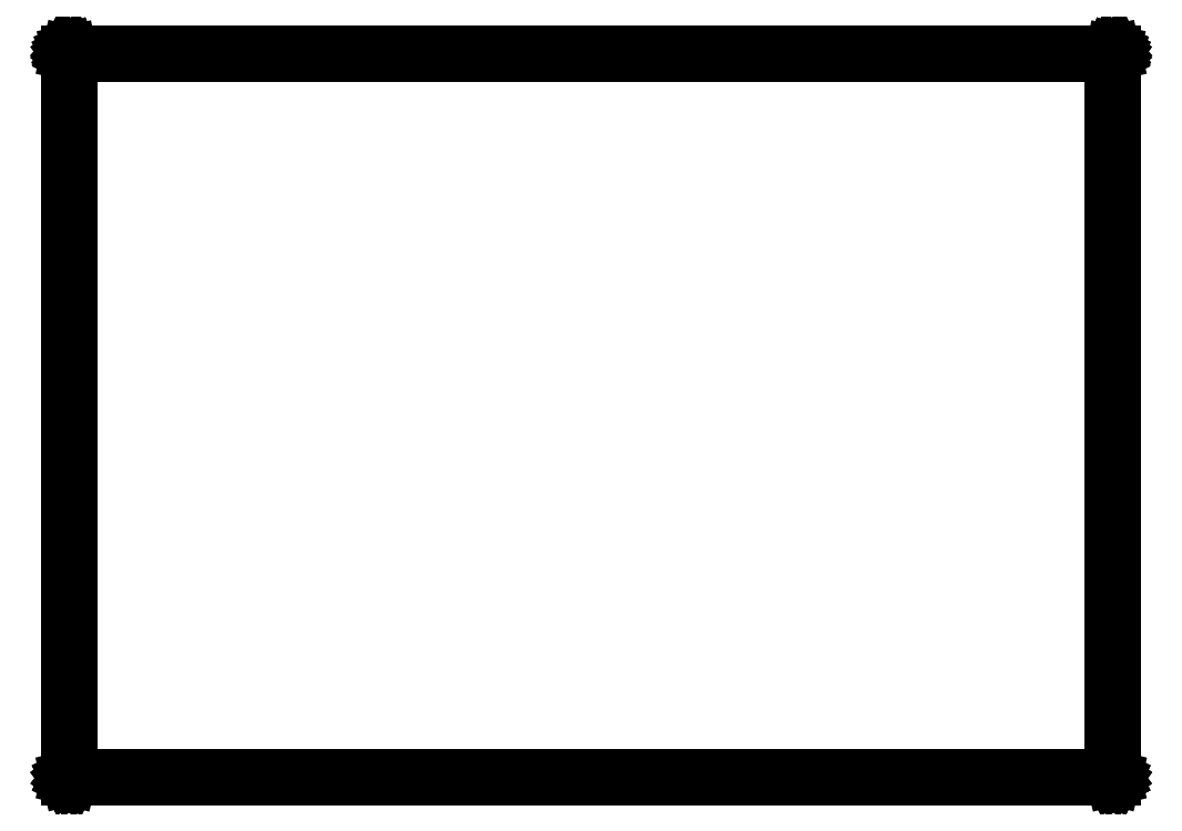
<metadata>
{"format":"dxf","ext":"dxf","renderer":"ezdxf+matplotlib","layout":"modelspace","background":"white","min_lineweight":24,"dpi":150}
</metadata>
<code>
0
SECTION
2
ENTITIES
0
LINE
8
BLACK
10
233.7
20
-125.5
11
233.7
21
-125.5
0
LINE
8
BLACK
10
233.7
20
-125.5
11
233.7
21
-125.5
0
LINE
8
BLACK
10
233.7
20
-125.5
11
233.7
21
-125.5
0
LINE
8
BLACK
10
233.7
20
-125.5
11
233.7
21
-125.5
0
LINE
8
BLACK
10
233.7
20
-125.5
11
233.7
21
-125.5
0
LINE
8
BLACK
10
233.7
20
-125.5
11
233.7
21
-125.5
0
LINE
8
BLACK
10
233.7
20
-125.5
11
233.7
21
-125.5
0
LINE
8
BLACK
10
233.7
20
-125.5
11
233.7
21
-125.5
0
LINE
8
BLACK
10
233.7
20
-125.5
11
233.7
21
-125.5
0
LINE
8
BLACK
10
233.7
20
-125.5
11
233.7
21
-125.5
0
LINE
8
BLACK
10
233.7
20
-125.5
11
233.7
21
-125.5
0
LINE
8
BLACK
10
233.7
20
-125.5
11
233.7
21
-125.5
0
LINE
8
BLACK
10
233.7
20
-125.5
11
233.7
21
-125.5
0
LINE
8
BLACK
10
233.7
20
-125.5
11
133.1
21
-125.5
0
LINE
8
BLACK
10
133.1
20
-125.5
11
133.1
21
-125.5
0
LINE
8
BLACK
10
133.1
20
-125.5
11
133.1
21
-125.5
0
LINE
8
BLACK
10
133.1
20
-125.5
11
133.1
21
-125.5
0
LINE
8
BLACK
10
133.1
20
-125.5
11
133.1
21
-125.5
0
LINE
8
BLACK
10
133.1
20
-125.5
11
133.1
21
-125.5
0
LINE
8
BLACK
10
133.1
20
-125.5
11
133.1
21
-125.5
0
LINE
8
BLACK
10
133.1
20
-125.5
11
133.1
21
-125.5
0
LINE
8
BLACK
10
133.1
20
-125.5
11
133.1
21
-125.5
0
LINE
8
BLACK
10
133.1
20
-125.5
11
133.1
21
-125.5
0
LINE
8
BLACK
10
133.1
20
-125.5
11
133.1
21
-125.5
0
LINE
8
BLACK
10
133.1
20
-125.5
11
133.1
21
-125.5
0
LINE
8
BLACK
10
133.1
20
-125.5
11
133
21
-125.5
0
LINE
8
BLACK
10
133
20
-125.5
11
133
21
-125.5
0
LINE
8
BLACK
10
133
20
-125.5
11
133
21
-125.5
0
LINE
8
BLACK
10
133
20
-125.5
11
133
21
-125.5
0
LINE
8
BLACK
10
133
20
-125.5
11
133
21
-124.7
0
LINE
8
BLACK
10
133
20
-124.7
11
133
21
-56.38
0
LINE
8
BLACK
10
133
20
-56.38
11
133
21
-56.38
0
LINE
8
BLACK
10
133
20
-56.38
11
133
21
-55.63
0
LINE
8
BLACK
10
133
20
-55.63
11
133
21
-55.63
0
LINE
8
BLACK
10
133
20
-55.63
11
133
21
-55.62
0
LINE
8
BLACK
10
133
20
-55.62
11
133
21
-55.61
0
LINE
8
BLACK
10
133
20
-55.61
11
133
21
-55.61
0
LINE
8
BLACK
10
133
20
-55.61
11
133.1
21
-55.6
0
LINE
8
BLACK
10
133.1
20
-55.6
11
133.1
21
-55.6
0
LINE
8
BLACK
10
133.1
20
-55.6
11
133.1
21
-55.6
0
LINE
8
BLACK
10
133.1
20
-55.6
11
133.1
21
-55.59
0
LINE
8
BLACK
10
133.1
20
-55.59
11
133.1
21
-55.59
0
LINE
8
BLACK
10
133.1
20
-55.59
11
133.1
21
-55.59
0
LINE
8
BLACK
10
133.1
20
-55.59
11
133.1
21
-55.58
0
LINE
8
BLACK
10
133.1
20
-55.58
11
133.1
21
-55.58
0
LINE
8
BLACK
10
133.1
20
-55.58
11
133.1
21
-55.58
0
LINE
8
BLACK
10
133.1
20
-55.58
11
133.1
21
-55.58
0
LINE
8
BLACK
10
133.1
20
-55.58
11
133.1
21
-55.58
0
LINE
8
BLACK
10
133.1
20
-55.58
11
133.1
21
-55.58
0
LINE
8
BLACK
10
133.1
20
-55.58
11
233.7
21
-55.58
0
LINE
8
BLACK
10
233.7
20
-55.58
11
233.7
21
-55.58
0
LINE
8
BLACK
10
233.7
20
-55.58
11
233.7
21
-55.58
0
LINE
8
BLACK
10
233.7
20
-55.58
11
233.7
21
-55.58
0
LINE
8
BLACK
10
233.7
20
-55.58
11
233.7
21
-55.58
0
LINE
8
BLACK
10
233.7
20
-55.58
11
233.7
21
-55.58
0
LINE
8
BLACK
10
233.7
20
-55.58
11
233.7
21
-55.59
0
LINE
8
BLACK
10
233.7
20
-55.59
11
233.7
21
-55.59
0
LINE
8
BLACK
10
233.7
20
-55.59
11
233.7
21
-55.59
0
LINE
8
BLACK
10
233.7
20
-55.59
11
233.7
21
-55.6
0
LINE
8
BLACK
10
233.7
20
-55.6
11
233.7
21
-55.6
0
LINE
8
BLACK
10
233.7
20
-55.6
11
233.7
21
-55.6
0
LINE
8
BLACK
10
233.7
20
-55.6
11
233.7
21
-55.61
0
LINE
8
BLACK
10
233.7
20
-55.61
11
233.7
21
-55.61
0
LINE
8
BLACK
10
233.7
20
-55.61
11
233.7
21
-55.62
0
LINE
8
BLACK
10
233.7
20
-55.62
11
233.7
21
-125.5
0
LINE
8
BLACK
10
233.7
20
-125.5
11
233.7
21
-125.5
0
LINE
8
BLACK
10
233.6
20
-125.4
11
233.6
21
-124.7
0
LINE
8
BLACK
10
233.6
20
-124.7
11
233.6
21
-56.38
0
LINE
8
BLACK
10
233.6
20
-56.38
11
233.6
21
-56.38
0
LINE
8
BLACK
10
233.6
20
-56.38
11
233.6
21
-55.68
0
LINE
8
BLACK
10
233.6
20
-55.68
11
133.1
21
-55.68
0
LINE
8
BLACK
10
133.1
20
-55.68
11
133.1
21
-125.4
0
LINE
8
BLACK
10
133.1
20
-125.4
11
233.6
21
-125.4
0
ENDSEC
0
EOF

</code>
